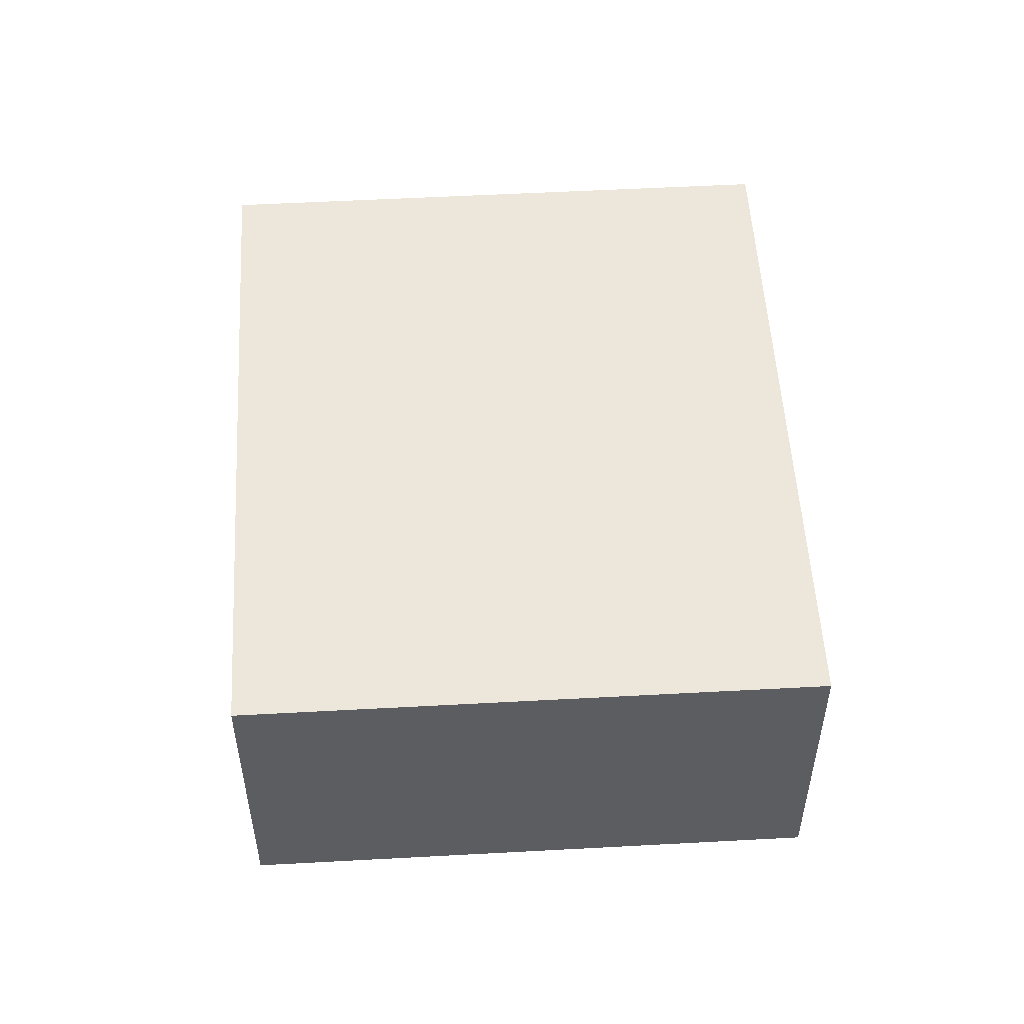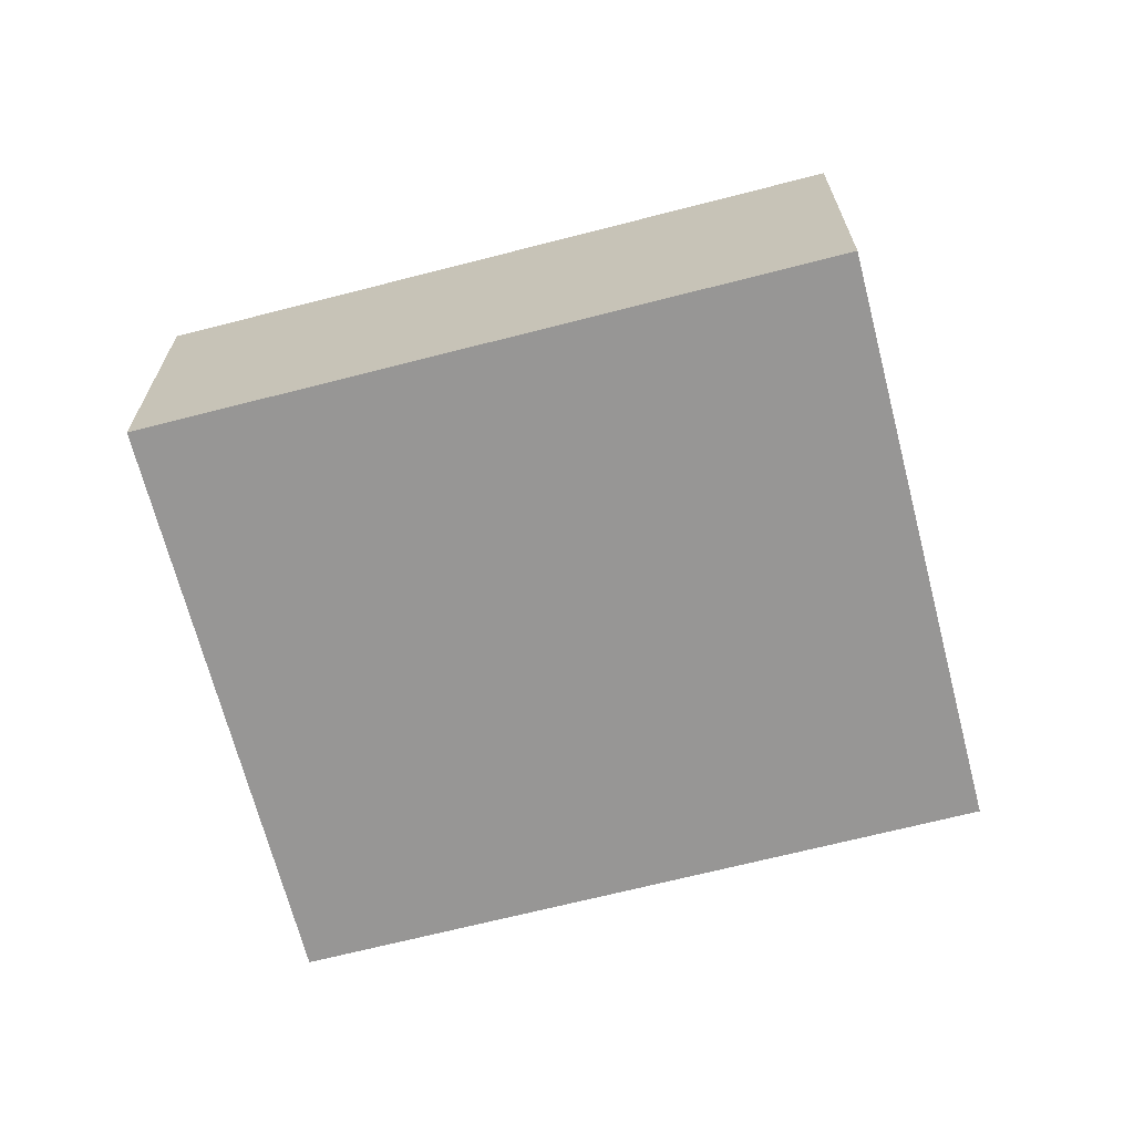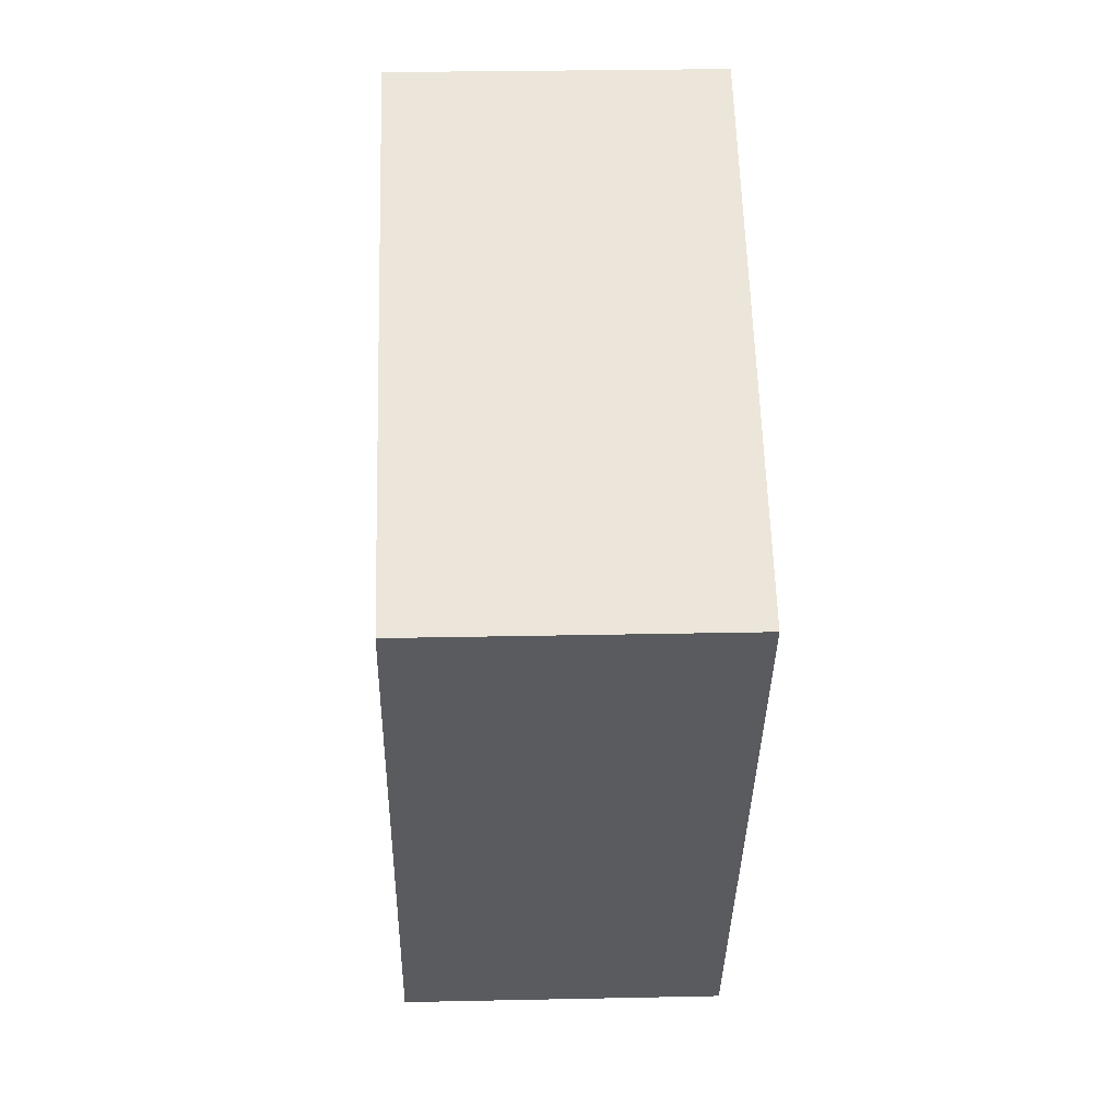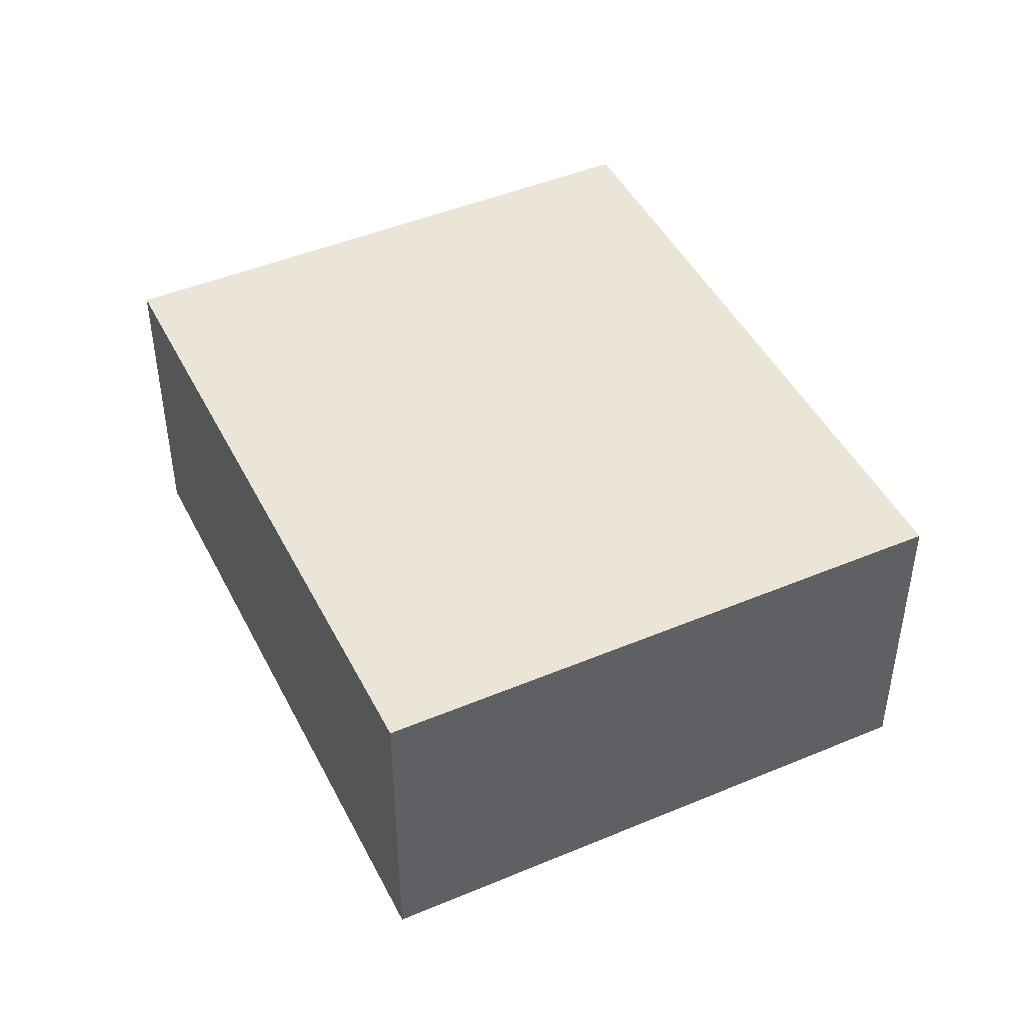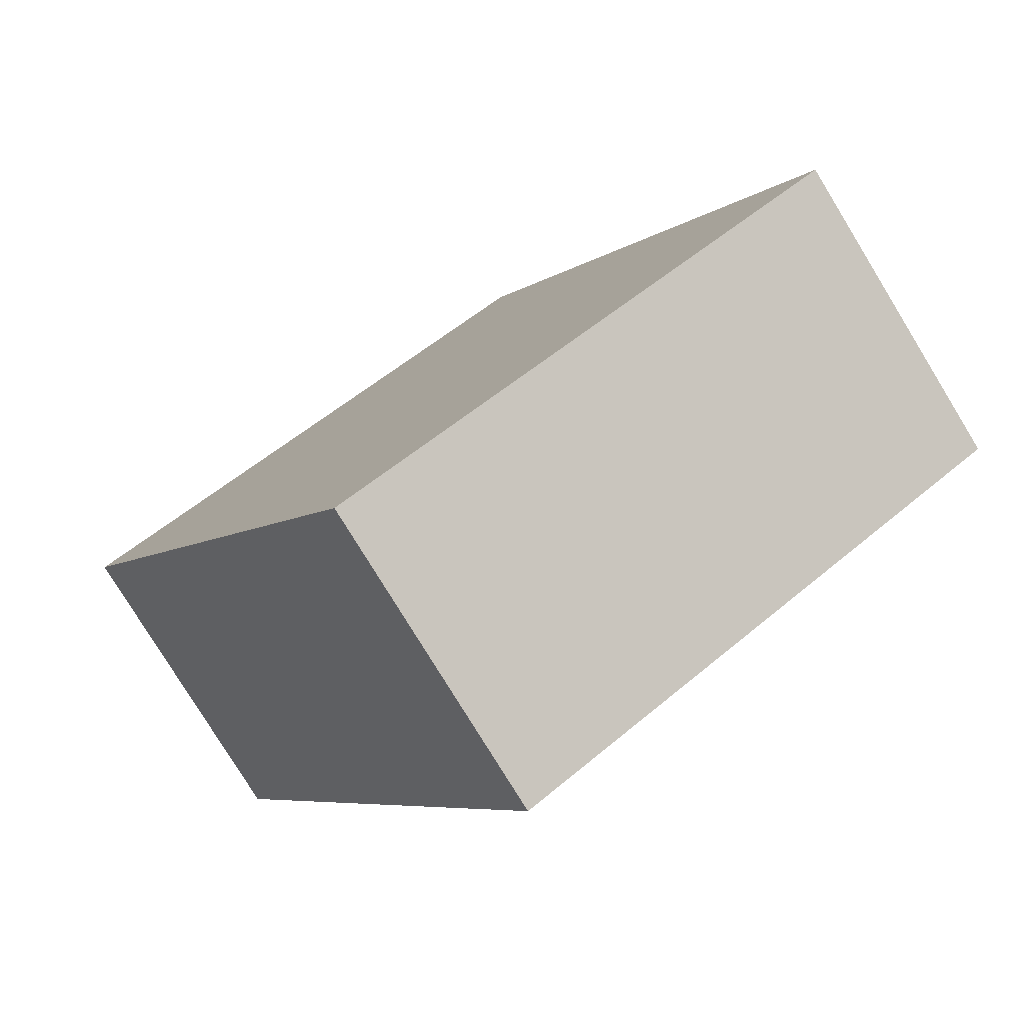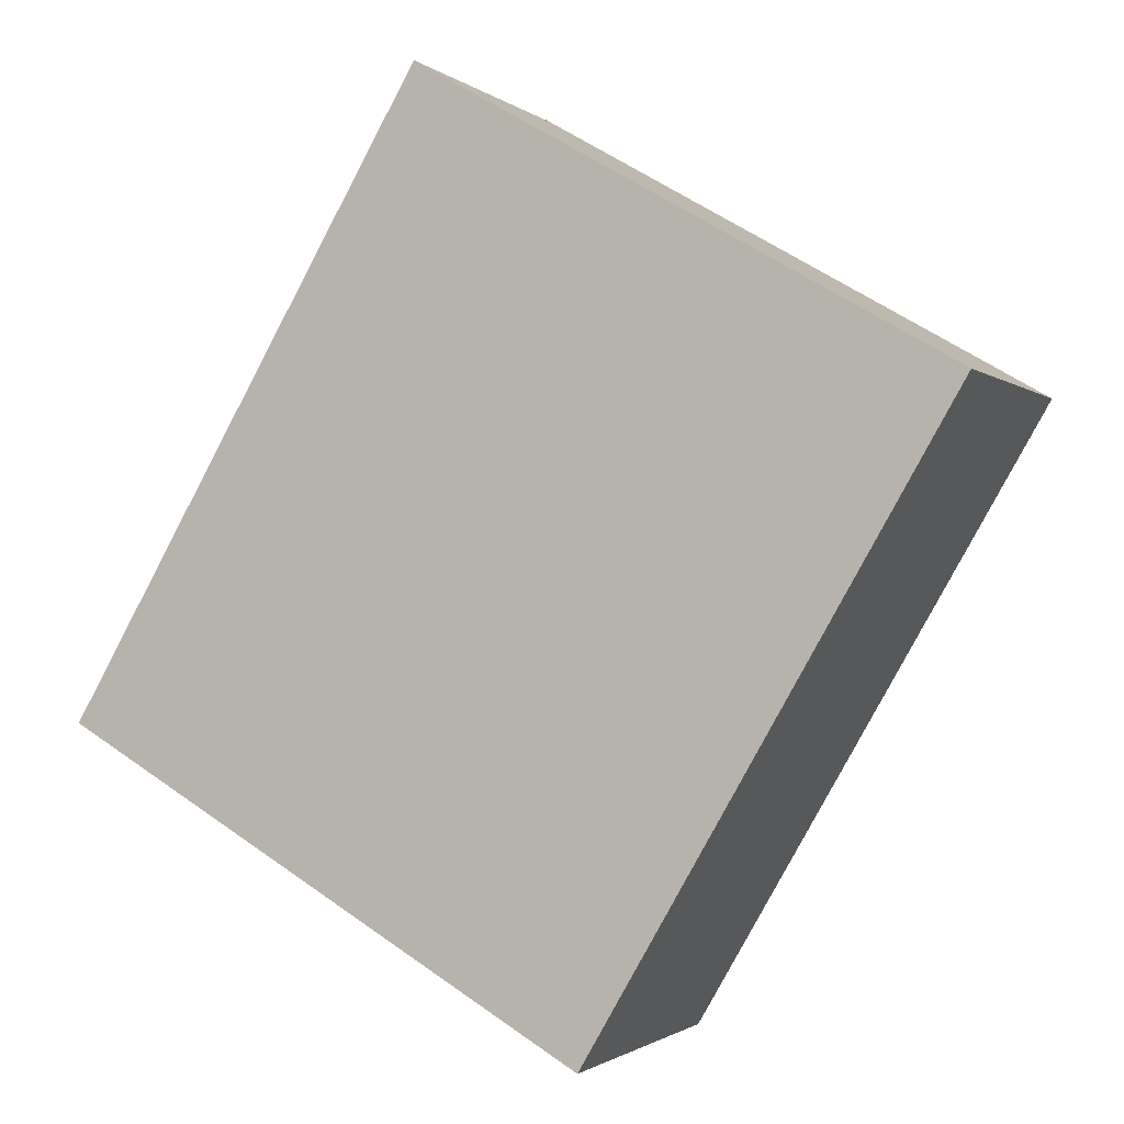
<metadata>
{"format":"obj","ext":"obj","renderer":"f3d","projection":"perspective","resolution":1024,"background":"white","views":[{"elev":53.3,"azim":146.4,"up":"+Y"},{"elev":-67.9,"azim":-105.8,"up":"+Y"},{"elev":26.8,"azim":-91.9,"up":"+Z"},{"elev":45.9,"azim":-56.0,"up":"+Y"},{"elev":-78.9,"azim":31.5,"up":"+Z"},{"elev":-1.4,"azim":-157.4,"up":"+Z"}]}
</metadata>
<code>
v  0 2.19 1.341e-16
v  6.037 2.19 -2.131
v  2.461 2.19 -4.218
v  3.576 2.19 2.087
v  2.461 2.583e-16 -4.218
v  0 0 0
v  3.576 -1.278e-16 2.087
v  6.037 1.305e-16 -2.131
g defaultobject
f 1 2 3
f 2 1 4
f 5 1 3
f 1 5 6
f 6 4 1
f 4 6 7
f 7 2 4
f 2 7 8
f 8 3 2
f 3 8 5
f 8 6 5
f 6 8 7

</code>
